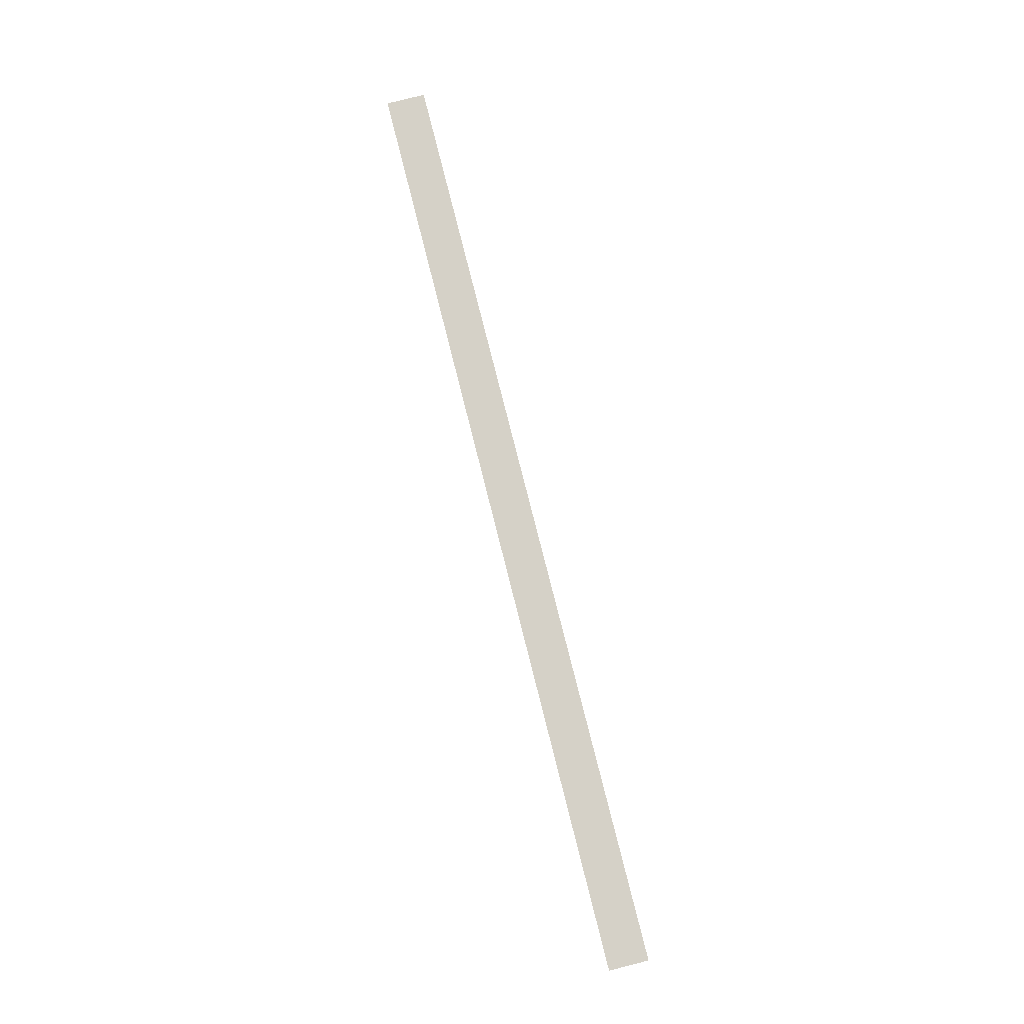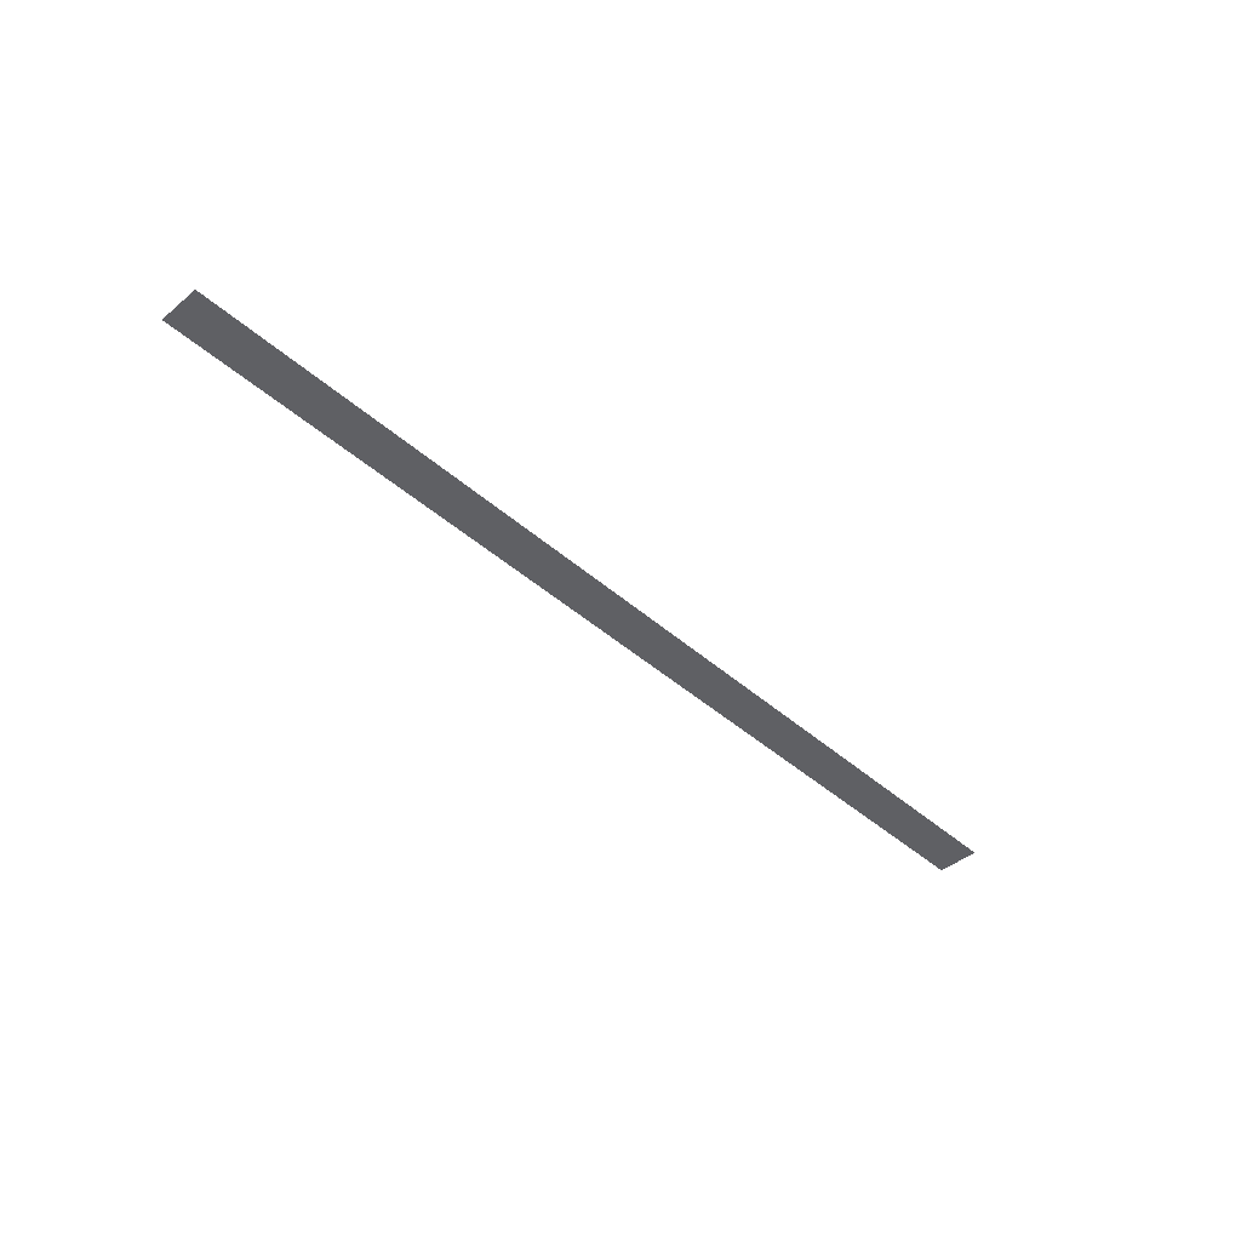
<metadata>
{"format":"obj","ext":"obj","renderer":"f3d","projection":"perspective","resolution":1024,"background":"white","views":[{"elev":79.2,"azim":75.8,"up":"+Y"},{"elev":-43.8,"azim":134.1,"up":"+Y"}]}
</metadata>
<code>
o GolfFieldLine
g Quad
v 3.408 0.18 -8.486
v 2.662 0.18 -8.518
v 3.408 0.18 -8.518
v 2.662 0.18 -8.486
f 3 2 1
f 4 1 2

</code>
